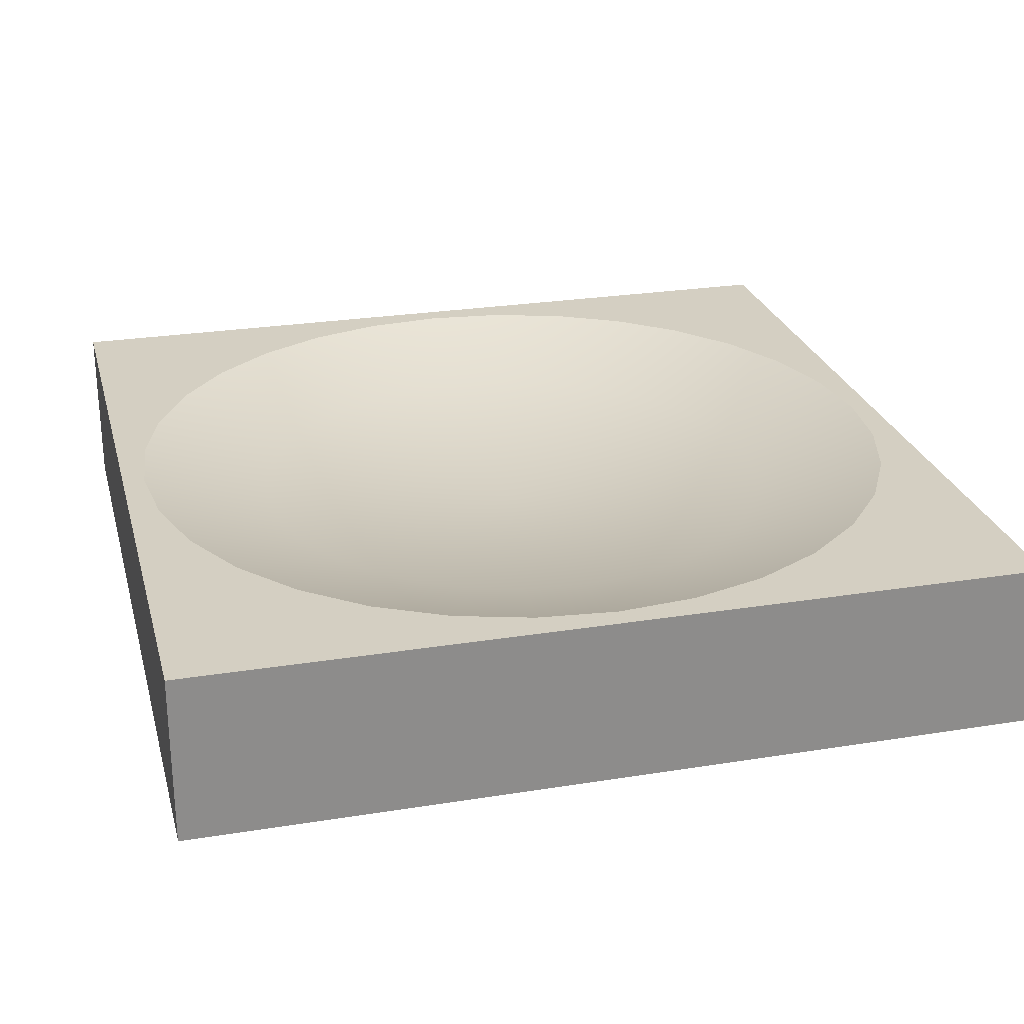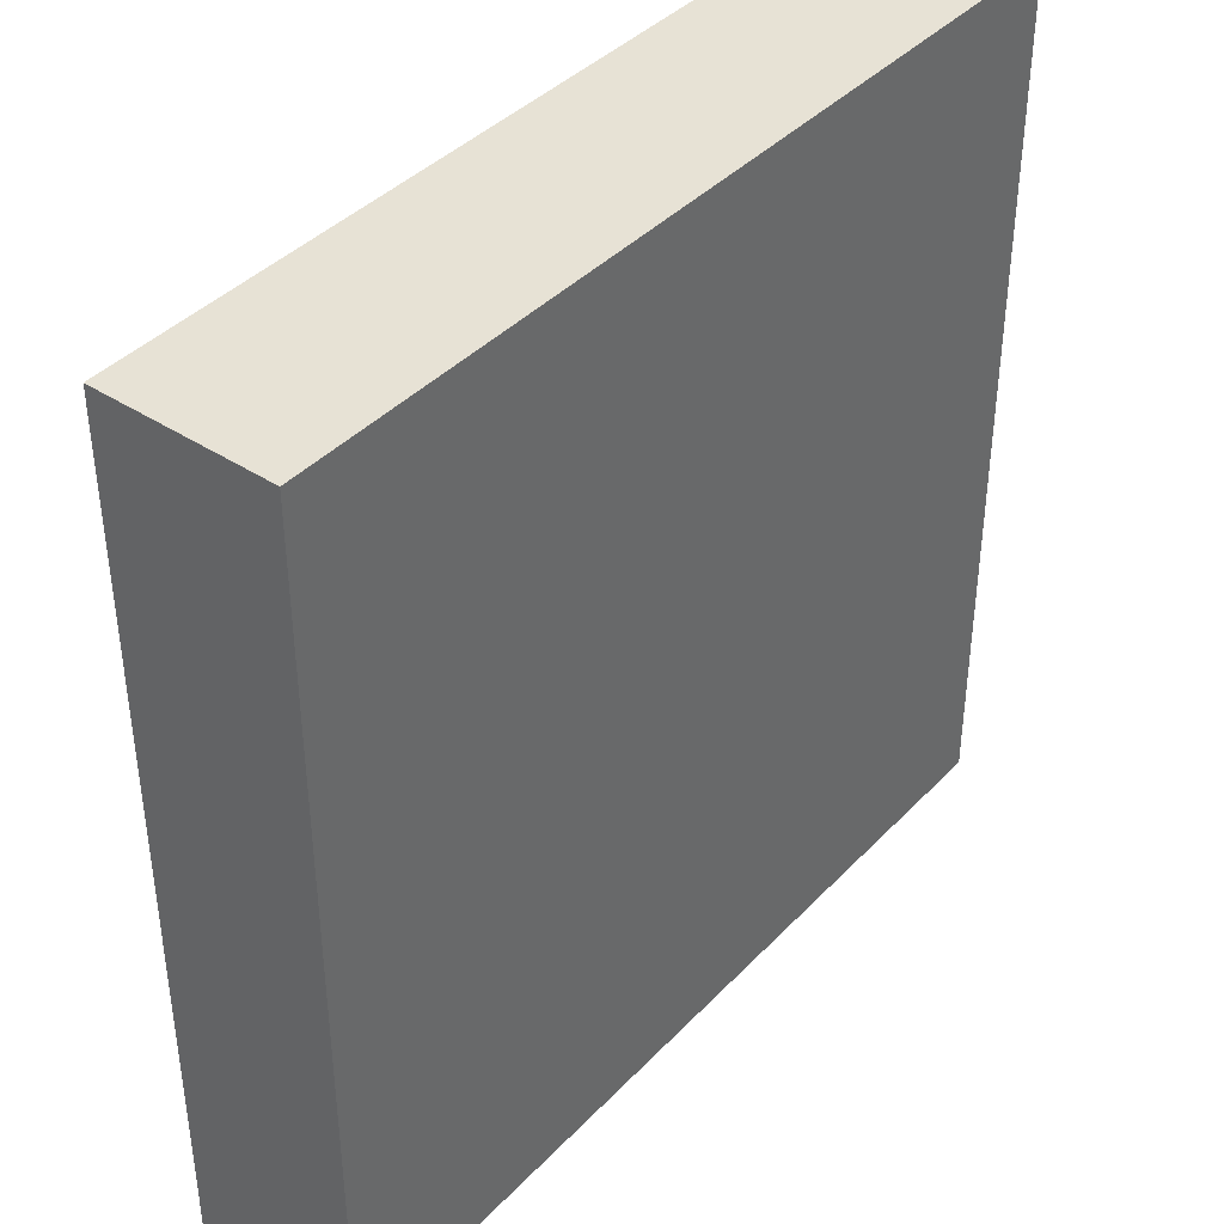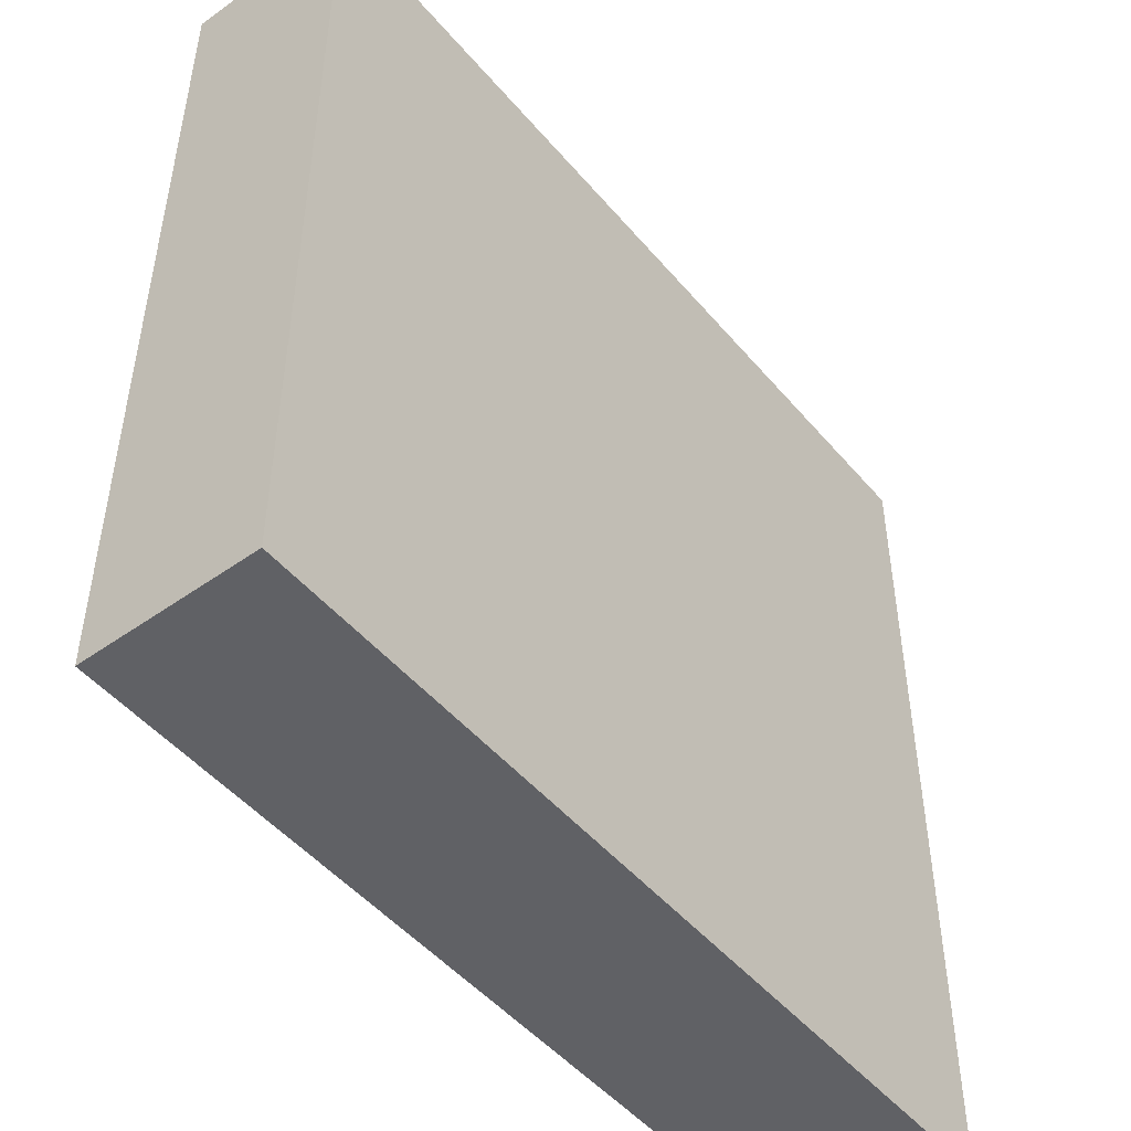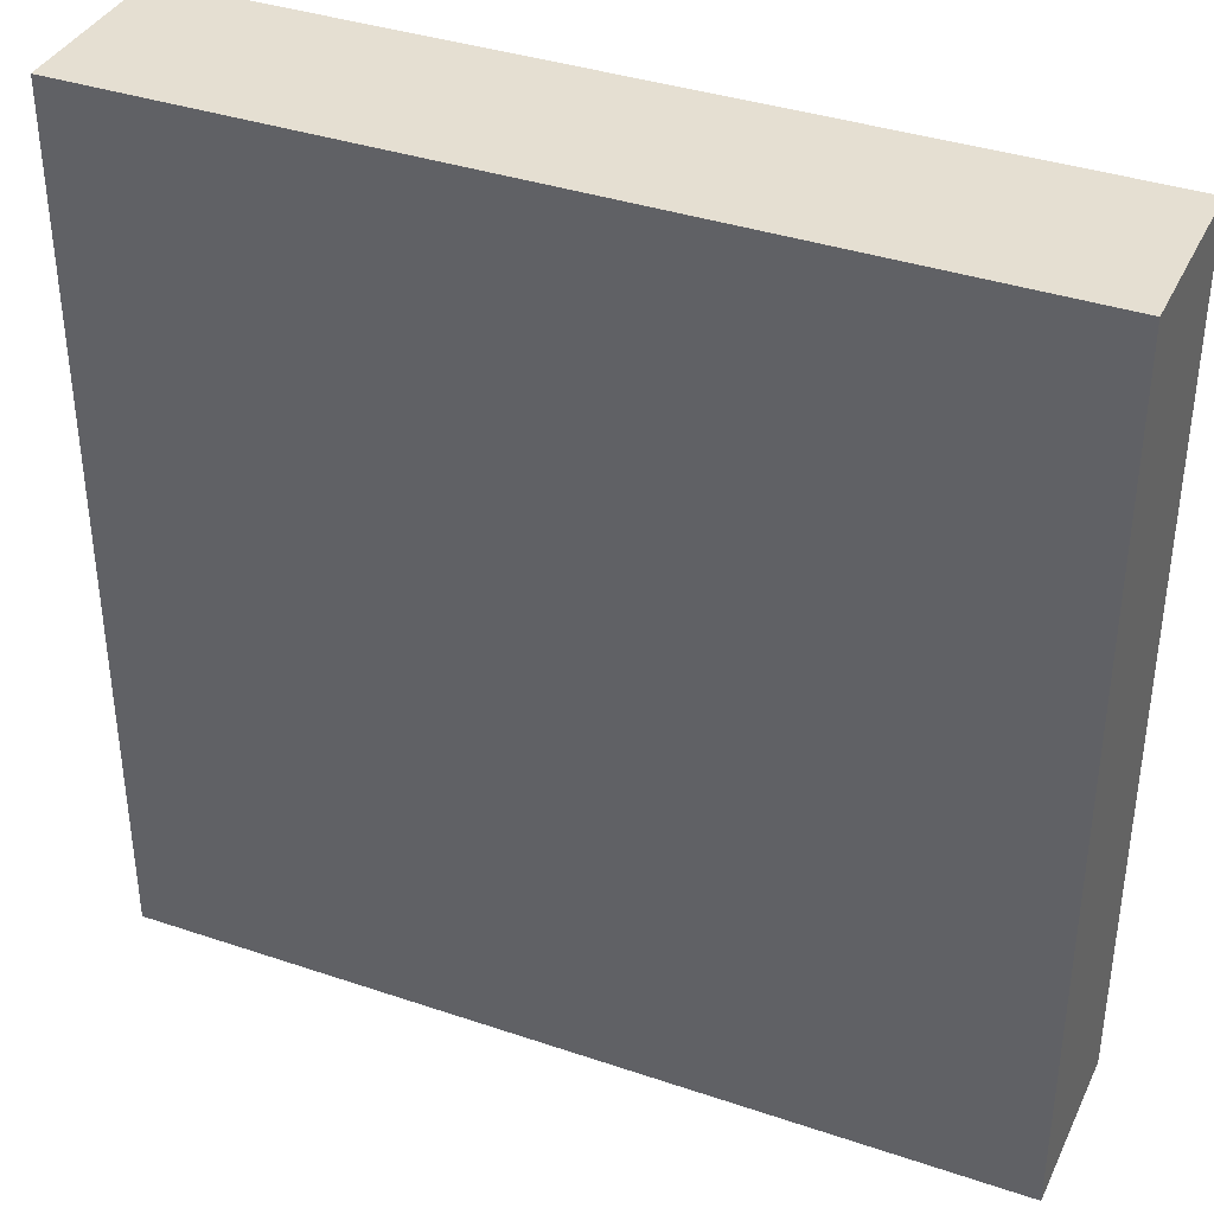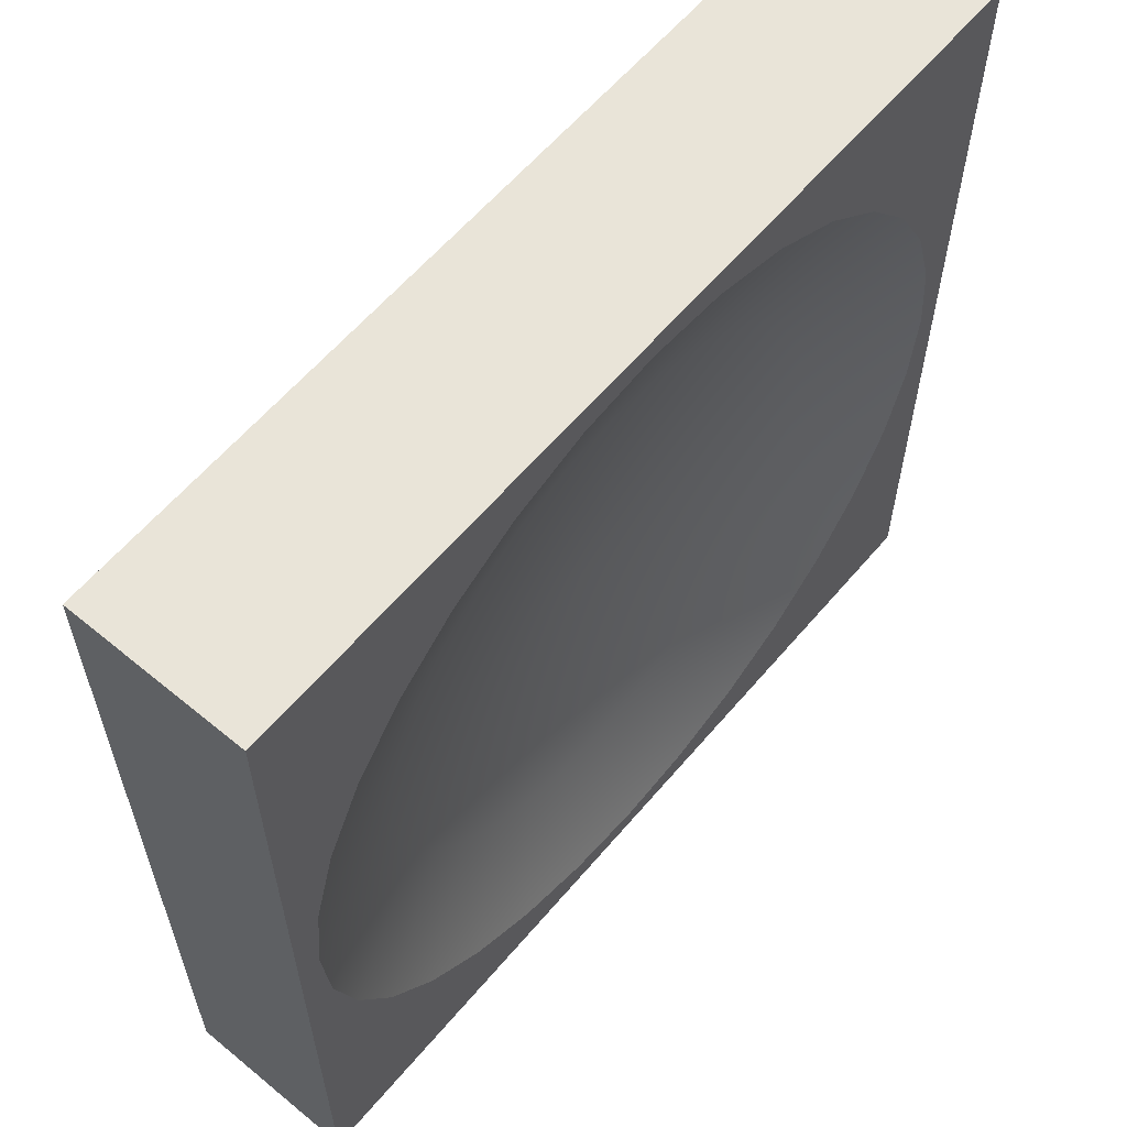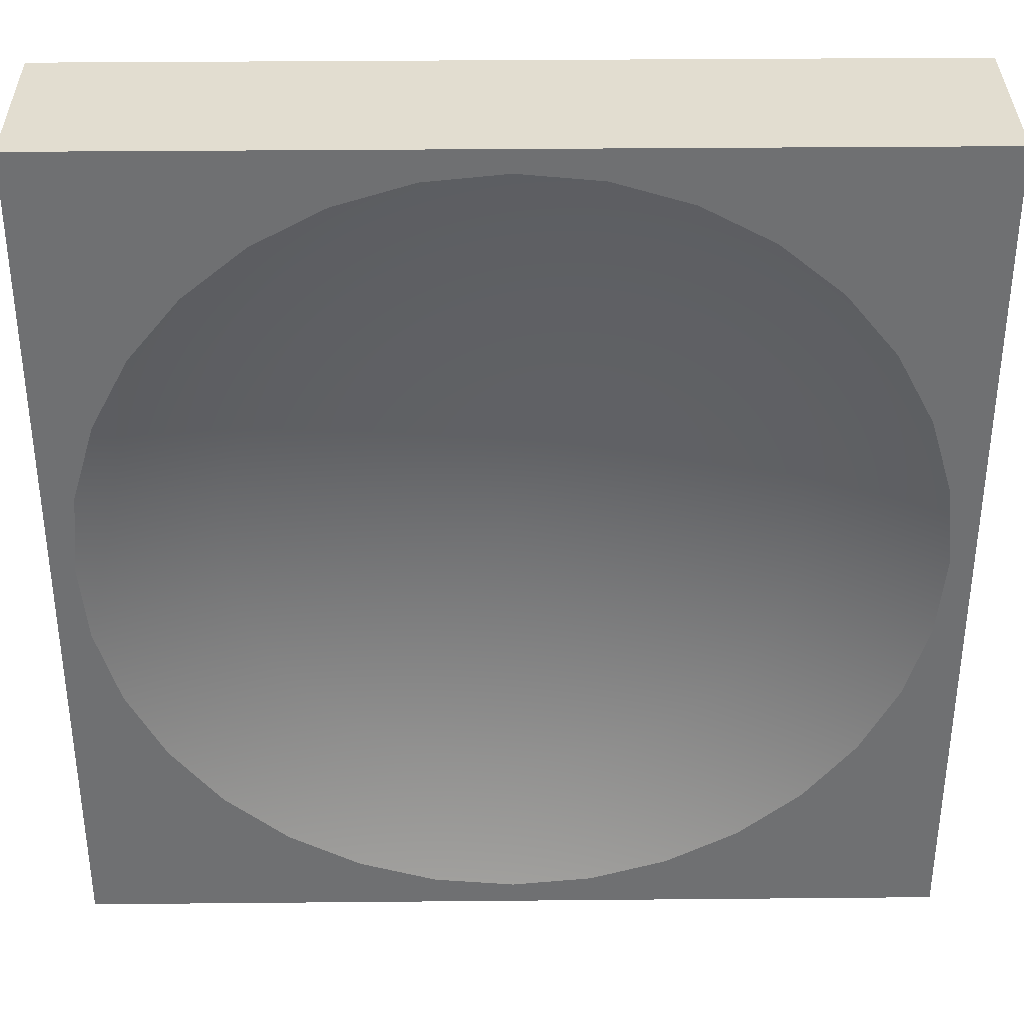
<metadata>
{"format":"obj","ext":"obj","renderer":"f3d","projection":"perspective","resolution":1024,"background":"white","views":[{"elev":25.8,"azim":75.6,"up":"+Y"},{"elev":40.3,"azim":-51.3,"up":"+Z"},{"elev":-48.9,"azim":-51.7,"up":"+Z"},{"elev":37.5,"azim":23.4,"up":"+Z"},{"elev":60.7,"azim":130.1,"up":"+Z"},{"elev":35.3,"azim":179.3,"up":"+Z"}]}
</metadata>
<code>
v  -25 0 -25
v  25 0 -25
v  25 0 25
v  -25 0 25
v  25 10 25
v  -25 10 25
v  -25 10 -25
v  25 10 -25
v  0.0005 10 23.67
v  -4.617 10 23.22
v  -9.058 10 21.87
v  -13.15 10 19.68
v  -16.74 10 16.74
v  -19.68 10 13.15
v  -21.87 10 9.058
v  -23.22 10 4.618
v  -23.67 10 -0.0003
v  4.618 10 23.22
v  9.059 10 21.87
v  13.15 10 19.68
v  16.74 10 16.74
v  19.68 10 13.15
v  21.87 10 9.058
v  23.22 10 4.617
v  23.67 10 -0.0004
v  23.22 10 -4.618
v  21.87 10 -9.059
v  19.68 10 -13.15
v  16.74 10 -16.74
v  13.15 10 -19.68
v  9.059 10 -21.87
v  4.618 10 -23.22
v  0.0005 10 -23.67
v  -4.617 10 -23.22
v  -9.058 10 -21.87
v  -13.15 10 -19.68
v  -16.74 10 -16.74
v  -19.68 10 -13.15
v  -21.87 10 -9.059
v  -23.22 10 -4.618
v  -3.117 7.667 -15.67
v  0.0005 7.667 -15.98
v  3.118 7.667 -15.67
v  0.0005 6.093 -0.0003
v  -6.115 7.667 -14.76
v  6.116 7.667 -14.76
v  -8.878 7.667 -13.29
v  8.879 7.667 -13.29
v  -11.3 7.667 -11.3
v  11.3 7.667 -11.3
v  -13.29 7.667 -8.879
v  13.29 7.667 -8.879
v  -14.76 7.667 -6.116
v  14.76 7.667 -6.116
v  -15.67 7.667 -3.118
v  15.67 7.667 -3.118
v  -15.98 7.667 -0.0003
v  15.98 7.667 -0.0003
v  -15.67 7.667 3.117
v  15.67 7.667 3.117
v  -14.76 7.667 6.115
v  14.76 7.667 6.115
v  -13.29 7.667 8.878
v  13.29 7.667 8.878
v  -11.3 7.667 11.3
v  11.3 7.667 11.3
v  -8.878 7.667 13.29
v  8.879 7.667 13.29
v  -6.115 7.667 14.76
v  6.116 7.667 14.76
v  -3.117 7.667 15.67
v  3.118 7.667 15.67
v  0.0005 7.667 15.98
g Box001
f 1 2 3 4
f 3 5 6 4
f 4 6 7 1
f 1 7 8 2
f 2 8 5 3
f 6 5 9 10
f 6 10 11 12
f 6 12 13 14
f 6 14 15 16
f 6 16 17 7
f 18 9 5 19
f 20 19 5 21
f 22 21 5 23
f 24 23 5 25
f 25 5 8 26
f 27 26 8 28
f 29 28 8 30
f 31 30 8 32
f 33 32 8 7
f 34 33 7 35
f 36 35 7 37
f 38 37 7 39
f 40 39 7 17
f 34 41 42 33
f 33 42 43 32
f 44 42 41
f 35 45 41 34
f 32 43 46 31
f 44 43 42
f 44 41 45
f 36 47 45 35
f 31 46 48 30
f 44 46 43
f 44 45 47
f 37 49 47 36
f 30 48 50 29
f 44 48 46
f 44 47 49
f 38 51 49 37
f 29 50 52 28
f 44 50 48
f 44 49 51
f 39 53 51 38
f 28 52 54 27
f 44 52 50
f 44 51 53
f 40 55 53 39
f 27 54 56 26
f 44 54 52
f 44 53 55
f 17 57 55 40
f 26 56 58 25
f 44 56 54
f 44 55 57
f 16 59 57 17
f 25 58 60 24
f 44 58 56
f 44 57 59
f 15 61 59 16
f 24 60 62 23
f 44 60 58
f 44 59 61
f 14 63 61 15
f 23 62 64 22
f 44 62 60
f 44 61 63
f 13 65 63 14
f 22 64 66 21
f 44 64 62
f 44 63 65
f 12 67 65 13
f 21 66 68 20
f 44 66 64
f 44 65 67
f 11 69 67 12
f 20 68 70 19
f 44 68 66
f 44 67 69
f 10 71 69 11
f 19 70 72 18
f 44 70 68
f 44 69 71
f 9 73 71 10
f 18 72 73 9
f 44 72 70
f 44 71 73
f 44 73 72

</code>
